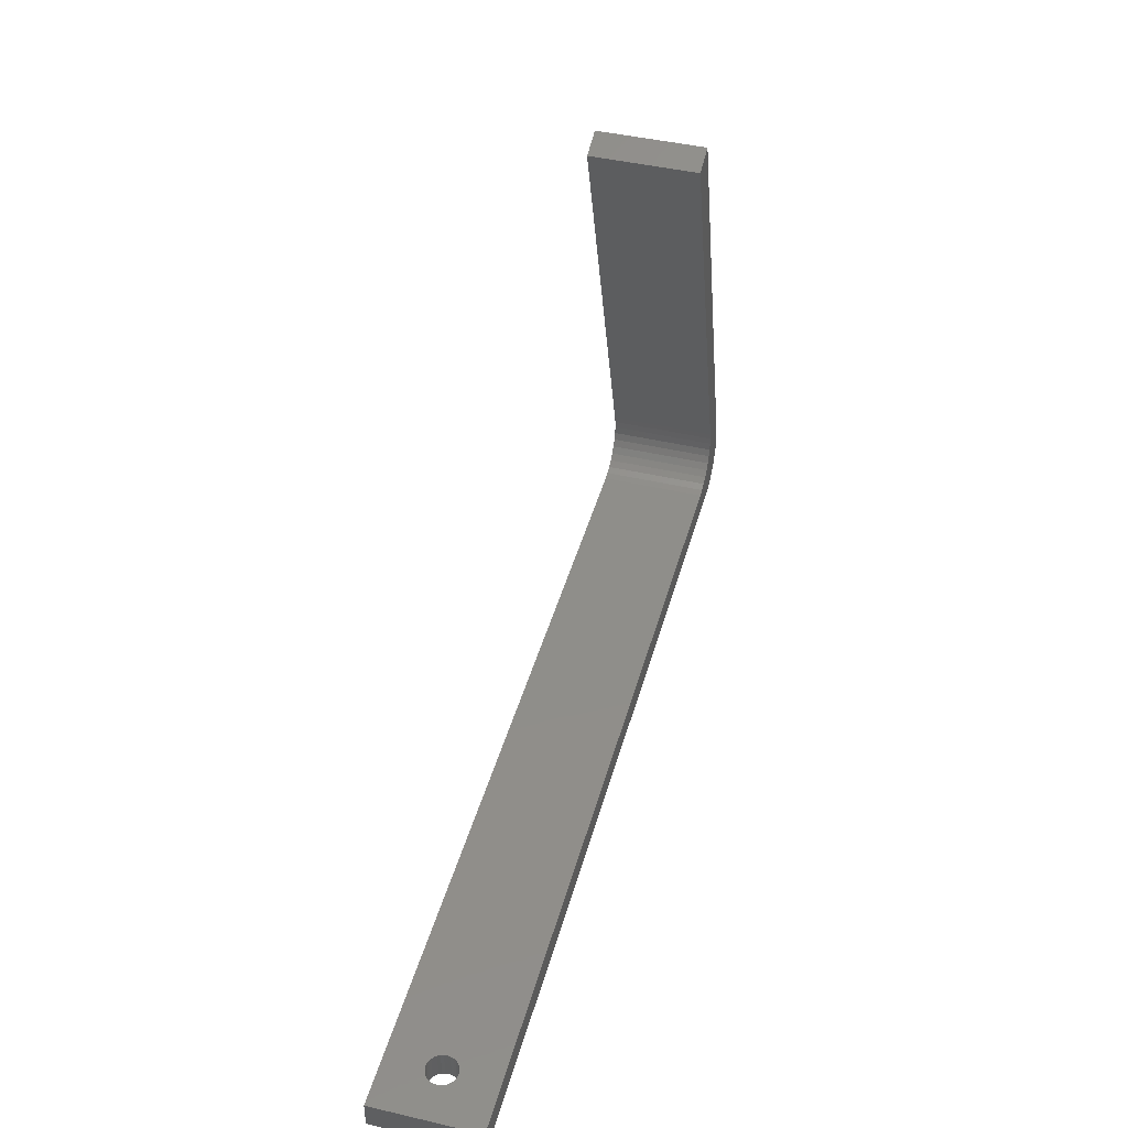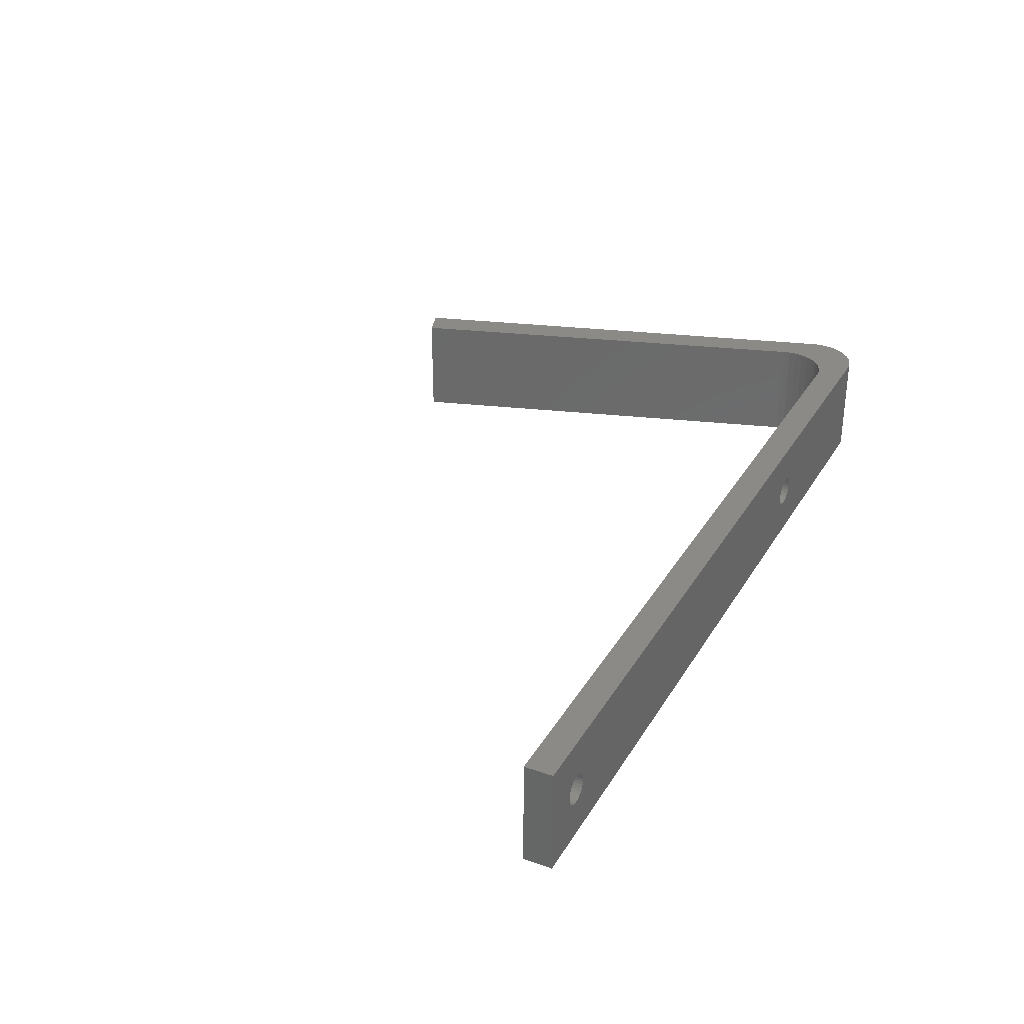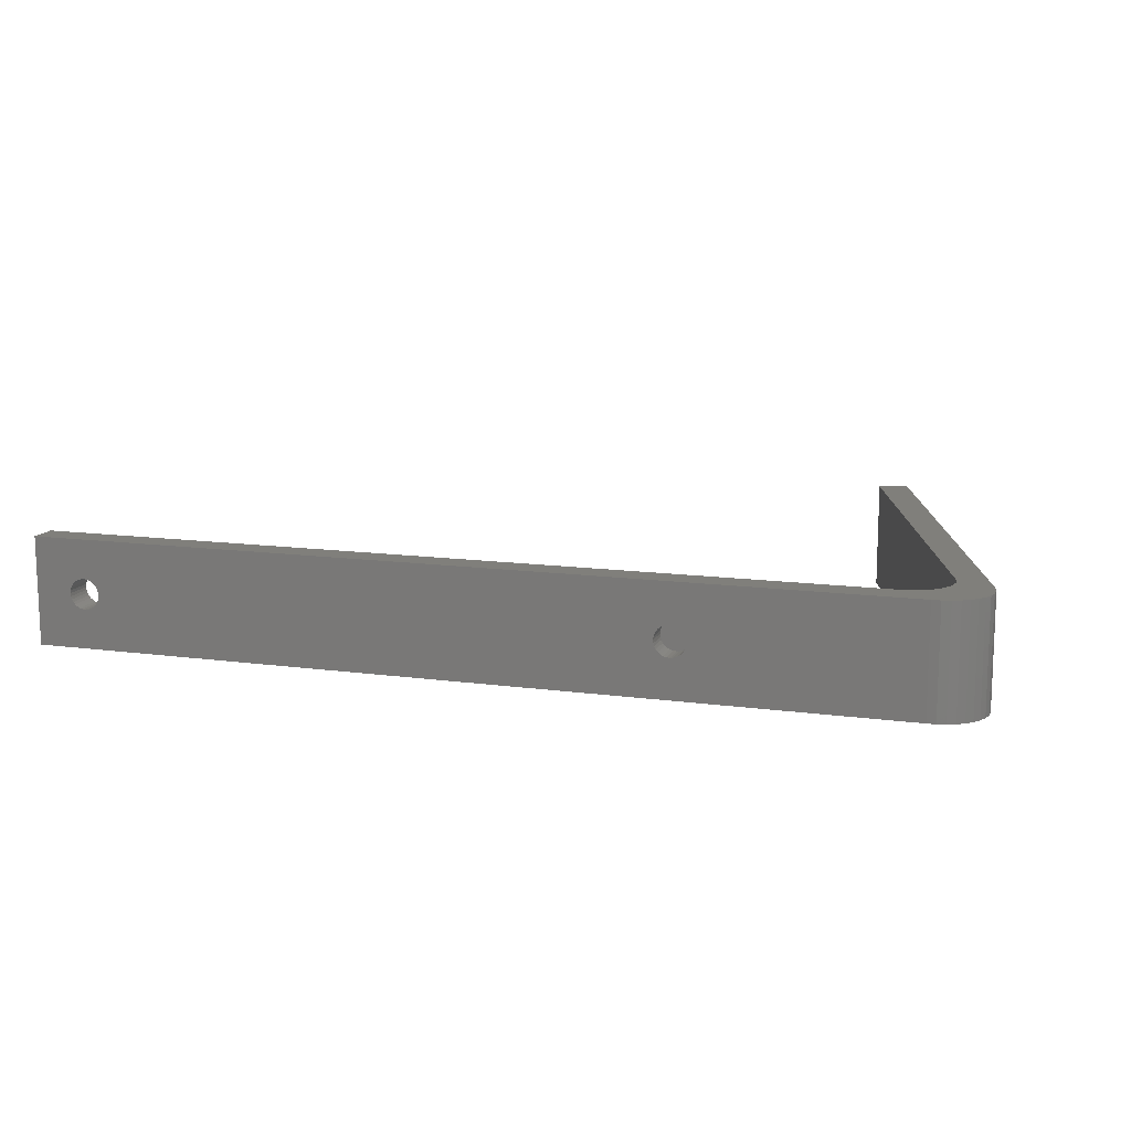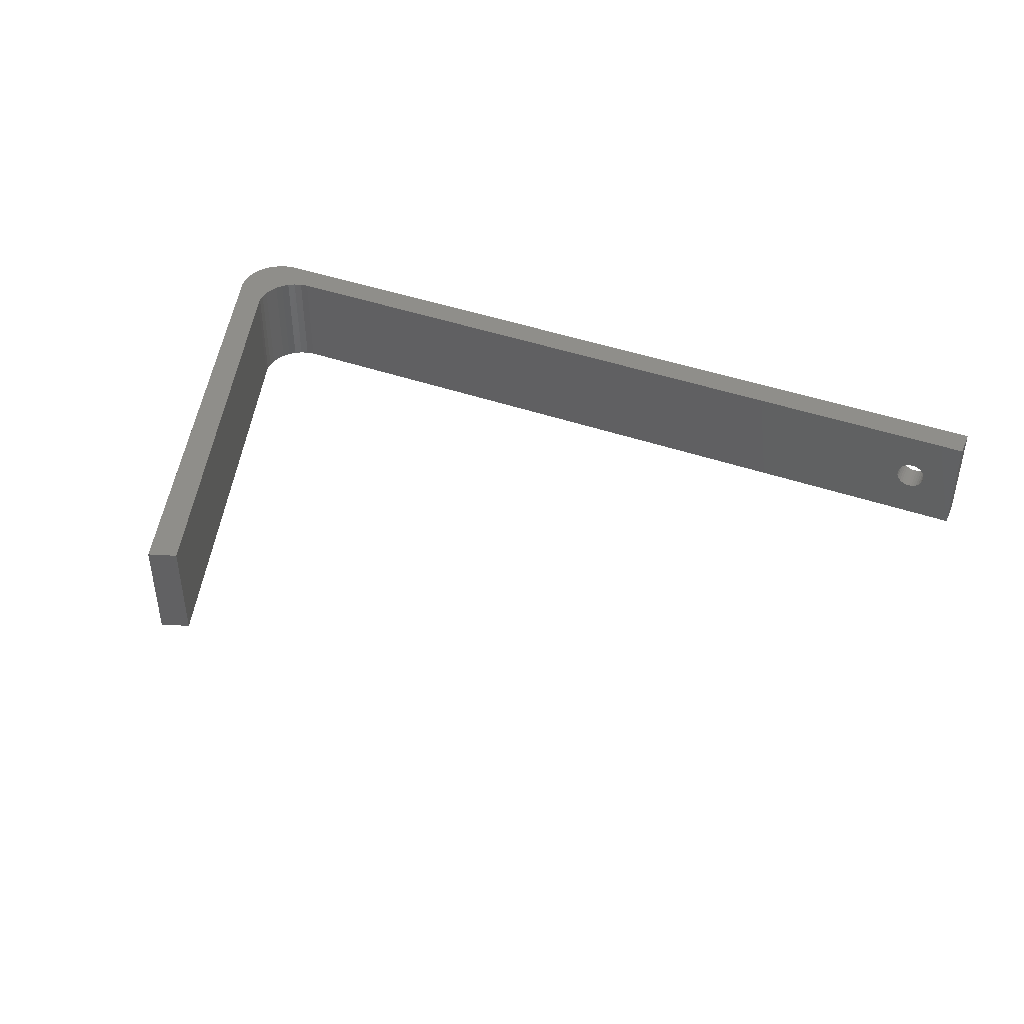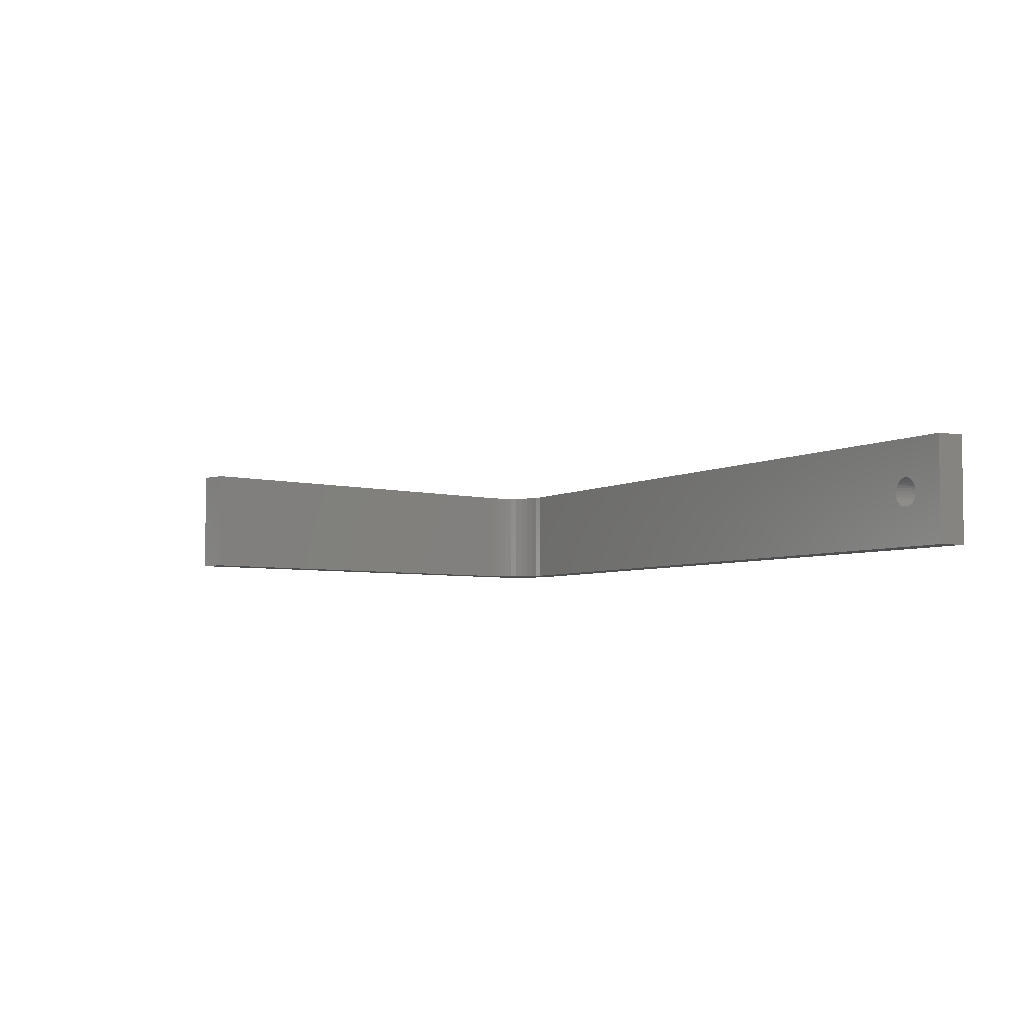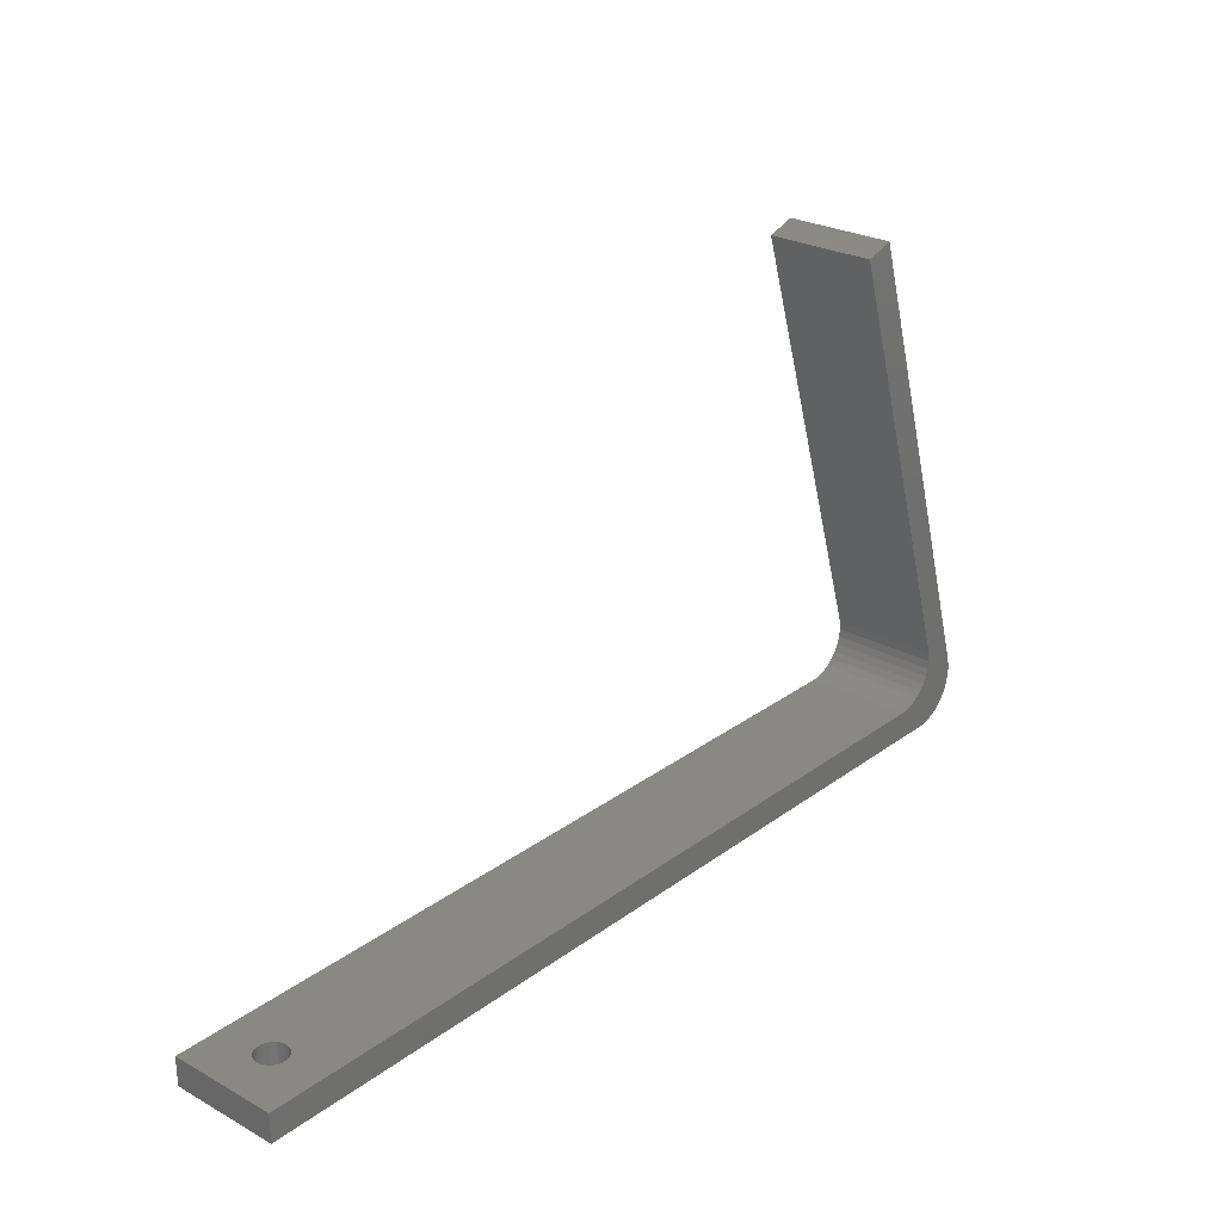
<metadata>
{"format":"stl","ext":"stl","renderer":"f3d","projection":"perspective","resolution":1024,"background":"white","views":[{"elev":44.2,"azim":-74.8,"up":"+Y"},{"elev":31.8,"azim":-63.9,"up":"+Z"},{"elev":12.6,"azim":17.7,"up":"+Z"},{"elev":43.0,"azim":-157.5,"up":"+Z"},{"elev":-4.4,"azim":-116.9,"up":"+Z"},{"elev":26.1,"azim":-49.1,"up":"+Y"}]}
</metadata>
<code>
# stl→obj: 182 verts, 364 faces
v -0.75 -0.07031 0
v 0.3676 -0.07031 0
v -0.6795 -0.07031 0.05095
v -0.6834 -0.07031 0.05058
v -0.6872 -0.07031 0.05095
v -0.6909 -0.07031 0.05208
v -0.6944 -0.07031 0.0539
v -0.6973 -0.07031 0.05636
v -0.6998 -0.07031 0.05935
v -0.7016 -0.07031 0.06276
v -0.7027 -0.07031 0.06646
v -0.7031 -0.07031 0.07031
v -0.75 -0.07031 0.1406
v -0.6637 -0.07031 0.07031
v 0.07442 -0.07031 0.05058
v 0.07057 -0.07031 0.05095
v 0.06687 -0.07031 0.05208
v 0.06346 -0.07031 0.0539
v 0.06047 -0.07031 0.05636
v 0.05801 -0.07031 0.05935
v 0.05619 -0.07031 0.06276
v 0.05507 -0.07031 0.06646
v 0.05469 -0.07031 0.07031
v 0.05507 -0.07031 0.07416
v 0.05619 -0.07031 0.07787
v 0.05801 -0.07031 0.08128
v 0.06047 -0.07031 0.08427
v 0.06346 -0.07031 0.08672
v 0.06687 -0.07031 0.08855
v 0.07057 -0.07031 0.08967
v 0.07442 -0.07031 0.09005
v 0.3676 -0.07031 0.1406
v 0.09416 -0.07031 0.07031
v 0.09378 -0.07031 0.06646
v 0.09266 -0.07031 0.06276
v 0.09083 -0.07031 0.05935
v 0.08838 -0.07031 0.05636
v 0.08539 -0.07031 0.0539
v 0.08198 -0.07031 0.05208
v 0.07827 -0.07031 0.05095
v -0.664 -0.07031 0.06646
v -0.6652 -0.07031 0.06276
v -0.667 -0.07031 0.05935
v -0.6694 -0.07031 0.05636
v -0.6724 -0.07031 0.0539
v -0.6758 -0.07031 0.05208
v -0.6795 -0.07031 0.08967
v -0.6758 -0.07031 0.08855
v -0.6724 -0.07031 0.08672
v -0.6694 -0.07031 0.08427
v -0.667 -0.07031 0.08128
v -0.6652 -0.07031 0.07787
v -0.664 -0.07031 0.07416
v 0.07827 -0.07031 0.08967
v 0.08198 -0.07031 0.08855
v 0.08539 -0.07031 0.08672
v 0.08838 -0.07031 0.08427
v 0.09083 -0.07031 0.08128
v 0.09266 -0.07031 0.07787
v 0.09378 -0.07031 0.07416
v -0.7027 -0.07031 0.07416
v -0.7016 -0.07031 0.07787
v -0.6998 -0.07031 0.08128
v -0.6973 -0.07031 0.08427
v -0.6944 -0.07031 0.08672
v -0.6909 -0.07031 0.08855
v -0.6872 -0.07031 0.08967
v -0.6834 -0.07031 0.09005
v 0.07442 -0.03906 0.05058
v 0.07827 -0.03906 0.05095
v 0.08198 -0.03906 0.05208
v 0.08539 -0.03906 0.0539
v 0.08838 -0.03906 0.05636
v 0.09083 -0.03906 0.05935
v 0.09266 -0.03906 0.06276
v 0.09378 -0.03906 0.06646
v 0.09416 -0.03906 0.07031
v 0.07057 -0.03906 0.05095
v 0.06687 -0.03906 0.05208
v 0.06346 -0.03906 0.0539
v 0.06047 -0.03906 0.05636
v 0.05801 -0.03906 0.05935
v 0.05619 -0.03906 0.06276
v 0.05507 -0.03906 0.06646
v 0.05469 -0.03906 0.07031
v 0.07442 -0.03906 0.09005
v 0.07057 -0.03906 0.08967
v 0.06687 -0.03906 0.08855
v 0.06346 -0.03906 0.08672
v 0.06047 -0.03906 0.08427
v 0.05801 -0.03906 0.08128
v 0.05619 -0.03906 0.07787
v 0.05507 -0.03906 0.07416
v 0.07827 -0.03906 0.08967
v 0.08198 -0.03906 0.08855
v 0.08539 -0.03906 0.08672
v 0.08838 -0.03906 0.08427
v 0.09083 -0.03906 0.08128
v 0.09266 -0.03906 0.07787
v 0.09378 -0.03906 0.07416
v -0.6834 -0.03306 0.09005
v -0.6872 -0.03306 0.08967
v -0.6909 -0.03306 0.08855
v -0.6944 -0.03306 0.08672
v -0.6973 -0.03306 0.08427
v -0.6998 -0.03306 0.08128
v -0.7016 -0.03306 0.07787
v -0.7027 -0.03306 0.07416
v -0.7031 -0.03306 0.07031
v -0.6795 -0.03306 0.08967
v -0.6758 -0.03306 0.08855
v -0.6724 -0.03306 0.08672
v -0.6694 -0.03306 0.08427
v -0.667 -0.03306 0.08128
v -0.6652 -0.03306 0.07787
v -0.664 -0.03306 0.07416
v -0.6637 -0.03306 0.07031
v -0.6834 -0.03306 0.05058
v -0.6795 -0.03306 0.05095
v -0.6758 -0.03306 0.05208
v -0.6724 -0.03306 0.0539
v -0.6694 -0.03306 0.05636
v -0.667 -0.03306 0.05935
v -0.6652 -0.03306 0.06276
v -0.664 -0.03306 0.06646
v -0.6872 -0.03306 0.05095
v -0.6909 -0.03306 0.05208
v -0.6944 -0.03306 0.0539
v -0.6973 -0.03306 0.05636
v -0.6998 -0.03306 0.05935
v -0.7016 -0.03306 0.06276
v -0.7027 -0.03306 0.06646
v 0.3303 -0.03306 0
v 0.3303 -0.03306 0.1406
v -0.75 -0.03306 0
v -0.75 -0.03306 0.1406
v 0.4314 -0.008416 0
v 0.4314 -0.008416 0.1406
v 0.4306 -0.01947 0
v 0.4306 -0.01947 0.1406
v 0.4279 -0.03021 0
v 0.4279 -0.03021 0.1406
v 0.4233 -0.04027 0
v 0.4233 -0.04027 0.1406
v 0.4169 -0.04932 0
v 0.4169 -0.04932 0.1406
v 0.4089 -0.05703 0
v 0.4089 -0.05703 0.1406
v 0.3997 -0.06317 0
v 0.3997 -0.06317 0.1406
v 0.3895 -0.06751 0
v 0.3895 -0.06751 0.1406
v 0.3787 -0.06992 0
v 0.3787 -0.06992 0.1406
v 0.4289 0.006864 0.1406
v 0.4289 0.006864 1.388e-17
v 0.2434 0.6127 0.1406
v 0.2434 0.6127 0
v 0.3406 -0.03158 0.1406
v 0.3674 -0.01637 0.1406
v 0.3595 -0.02308 0.1406
v 0.3504 -0.02821 0.1406
v 0.2062 0.6002 0.1406
v 0.38 0.04145 0.1406
v 0.3826 0.03139 0.1406
v 0.3833 0.02103 0.1406
v 0.382 0.01072 0.1406
v 0.3789 0.0008307 0.1406
v 0.4297 0.004194 0.1406
v 0.3739 -0.008307 0.1406
v 0.3406 -0.03158 0
v 0.3595 -0.02308 0
v 0.3674 -0.01637 0
v 0.3504 -0.02821 0
v 0.4297 0.004194 0
v 0.3789 0.0008307 0
v 0.382 0.01072 0
v 0.3833 0.02103 0
v 0.3826 0.03139 0
v 0.38 0.04145 0
v 0.2062 0.6002 0
v 0.3739 -0.008307 0
f 1 2 3
f 1 3 4
f 1 4 5
f 1 5 6
f 1 6 7
f 1 7 8
f 1 8 9
f 1 9 10
f 1 10 11
f 1 11 12
f 1 12 13
f 14 15 16
f 14 16 17
f 14 17 18
f 14 18 19
f 14 19 20
f 14 20 21
f 14 21 22
f 14 22 23
f 14 23 24
f 14 24 25
f 14 25 26
f 14 26 27
f 14 27 28
f 14 28 29
f 14 29 30
f 14 30 31
f 2 32 33
f 2 33 34
f 2 34 35
f 2 35 36
f 2 36 37
f 2 37 38
f 2 38 39
f 2 39 40
f 2 40 15
f 2 15 14
f 2 14 41
f 2 41 42
f 2 42 43
f 2 43 44
f 2 44 45
f 2 45 46
f 2 46 3
f 32 47 48
f 32 48 49
f 32 49 50
f 32 50 51
f 32 51 52
f 32 52 53
f 32 53 14
f 32 14 31
f 32 31 54
f 32 54 55
f 32 55 56
f 32 56 57
f 32 57 58
f 32 58 59
f 32 59 60
f 32 60 33
f 13 12 61
f 13 61 62
f 13 62 63
f 13 63 64
f 13 64 65
f 13 65 66
f 13 66 67
f 13 67 68
f 13 68 47
f 13 47 32
f 69 40 70
f 70 40 39
f 70 39 71
f 71 39 38
f 71 38 72
f 72 38 37
f 72 37 73
f 73 37 36
f 73 36 74
f 74 36 35
f 74 35 75
f 75 35 34
f 75 34 76
f 76 34 33
f 76 33 77
f 40 69 15
f 15 69 78
f 15 78 16
f 16 78 79
f 16 79 17
f 17 79 80
f 17 80 18
f 18 80 81
f 18 81 19
f 19 81 82
f 19 82 20
f 20 82 83
f 20 83 21
f 21 83 84
f 21 84 22
f 22 84 85
f 22 85 23
f 86 30 87
f 87 30 29
f 87 29 88
f 88 29 28
f 88 28 89
f 89 28 27
f 89 27 90
f 90 27 26
f 90 26 91
f 91 26 25
f 91 25 92
f 92 25 24
f 92 24 93
f 93 24 23
f 93 23 85
f 30 86 31
f 31 86 94
f 31 94 54
f 54 94 95
f 54 95 55
f 55 95 96
f 55 96 56
f 56 96 97
f 56 97 57
f 57 97 98
f 57 98 58
f 58 98 99
f 58 99 59
f 59 99 100
f 59 100 60
f 60 100 77
f 60 77 33
f 86 87 88
f 94 86 88
f 94 88 95
f 95 88 89
f 95 89 96
f 96 89 90
f 96 90 97
f 97 90 91
f 97 91 98
f 98 91 92
f 98 92 99
f 99 92 93
f 99 93 100
f 76 83 75
f 75 83 82
f 75 82 74
f 74 82 81
f 74 81 73
f 73 81 80
f 73 80 72
f 72 80 79
f 72 79 71
f 71 79 78
f 71 78 69
f 71 69 70
f 100 93 77
f 77 93 85
f 77 85 76
f 76 85 84
f 76 84 83
f 101 67 102
f 102 67 66
f 102 66 103
f 103 66 65
f 103 65 104
f 104 65 64
f 104 64 105
f 105 64 63
f 105 63 106
f 106 63 62
f 106 62 107
f 107 62 61
f 107 61 108
f 108 61 12
f 108 12 109
f 67 101 68
f 68 101 110
f 68 110 47
f 47 110 111
f 47 111 48
f 48 111 112
f 48 112 49
f 49 112 113
f 49 113 50
f 50 113 114
f 50 114 51
f 51 114 115
f 51 115 52
f 52 115 116
f 52 116 53
f 53 116 117
f 53 117 14
f 118 3 119
f 119 3 46
f 119 46 120
f 120 46 45
f 120 45 121
f 121 45 44
f 121 44 122
f 122 44 43
f 122 43 123
f 123 43 42
f 123 42 124
f 124 42 41
f 124 41 125
f 125 41 14
f 125 14 117
f 3 118 4
f 4 118 126
f 4 126 5
f 5 126 127
f 5 127 6
f 6 127 128
f 6 128 7
f 7 128 129
f 7 129 8
f 8 129 130
f 8 130 9
f 9 130 131
f 9 131 10
f 10 131 132
f 10 132 11
f 11 132 109
f 11 109 12
f 133 120 121
f 133 121 122
f 133 122 123
f 133 123 124
f 133 124 125
f 133 125 117
f 133 117 134
f 135 136 109
f 135 109 132
f 135 132 131
f 135 131 130
f 135 130 129
f 135 129 128
f 135 128 127
f 135 127 126
f 135 126 118
f 135 118 119
f 135 119 120
f 135 120 133
f 134 117 116
f 134 116 115
f 134 115 114
f 134 114 113
f 134 113 112
f 134 112 111
f 136 134 111
f 136 111 110
f 136 110 101
f 136 101 102
f 136 102 103
f 136 103 104
f 136 104 105
f 136 105 106
f 136 106 107
f 136 107 108
f 136 108 109
f 137 138 139
f 139 138 140
f 139 140 141
f 141 140 142
f 141 142 143
f 143 142 144
f 143 144 145
f 145 144 146
f 145 146 147
f 147 146 148
f 147 148 149
f 149 148 150
f 149 150 151
f 151 150 152
f 151 152 153
f 153 152 154
f 153 154 2
f 2 154 32
f 155 156 157
f 157 156 158
f 32 152 13
f 32 154 152
f 134 144 159
f 140 160 161
f 140 161 142
f 142 161 162
f 162 159 142
f 144 142 159
f 155 157 163
f 155 163 164
f 155 164 165
f 155 165 166
f 155 166 167
f 155 167 168
f 155 168 169
f 138 169 168
f 138 168 170
f 138 170 160
f 138 160 140
f 136 13 152
f 136 152 150
f 136 150 148
f 136 148 146
f 136 146 144
f 136 144 134
f 1 151 2
f 151 153 2
f 171 143 133
f 172 173 139
f 141 172 139
f 174 172 141
f 141 171 174
f 171 141 143
f 156 175 176
f 156 176 177
f 156 177 178
f 156 178 179
f 156 179 180
f 156 180 181
f 156 181 158
f 137 139 173
f 137 173 182
f 137 182 176
f 137 176 175
f 135 133 143
f 135 143 145
f 135 145 147
f 135 147 149
f 135 149 151
f 135 151 1
f 138 156 169
f 156 155 169
f 156 138 175
f 138 137 175
f 135 1 136
f 136 1 13
f 182 168 176
f 176 168 167
f 176 167 177
f 177 167 166
f 177 166 178
f 178 166 165
f 178 165 179
f 179 165 164
f 179 164 180
f 168 182 170
f 170 182 173
f 170 173 160
f 160 173 172
f 160 172 161
f 161 172 174
f 161 174 162
f 162 174 171
f 162 171 159
f 159 171 133
f 159 133 134
f 163 181 164
f 164 181 180
f 158 181 157
f 157 181 163

</code>
